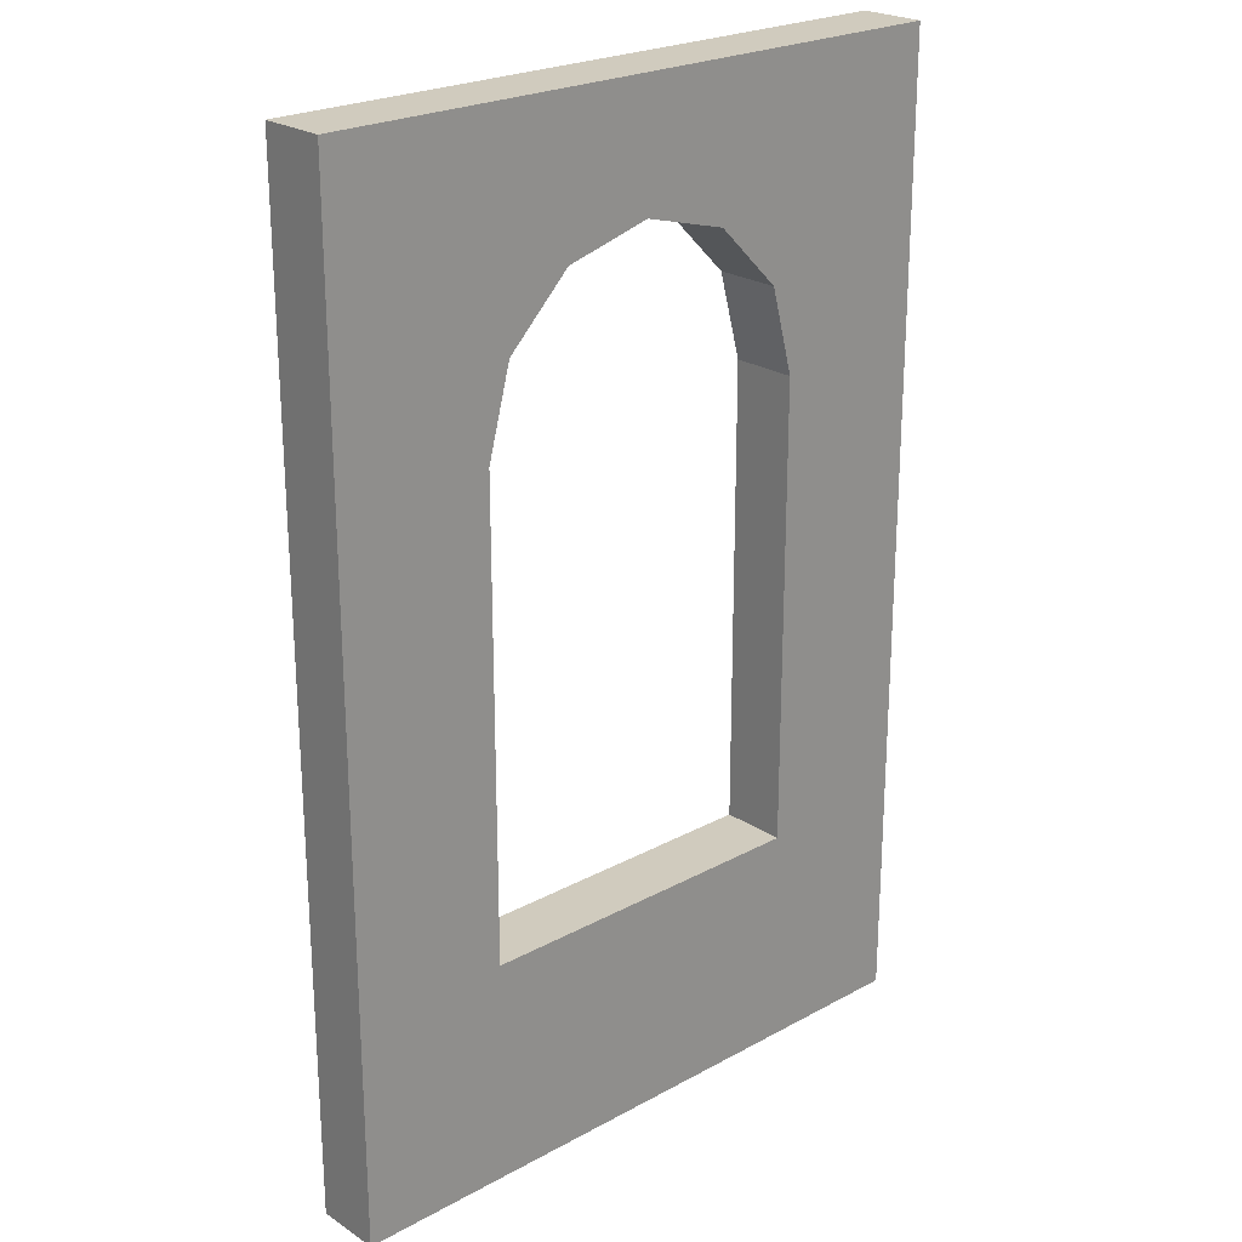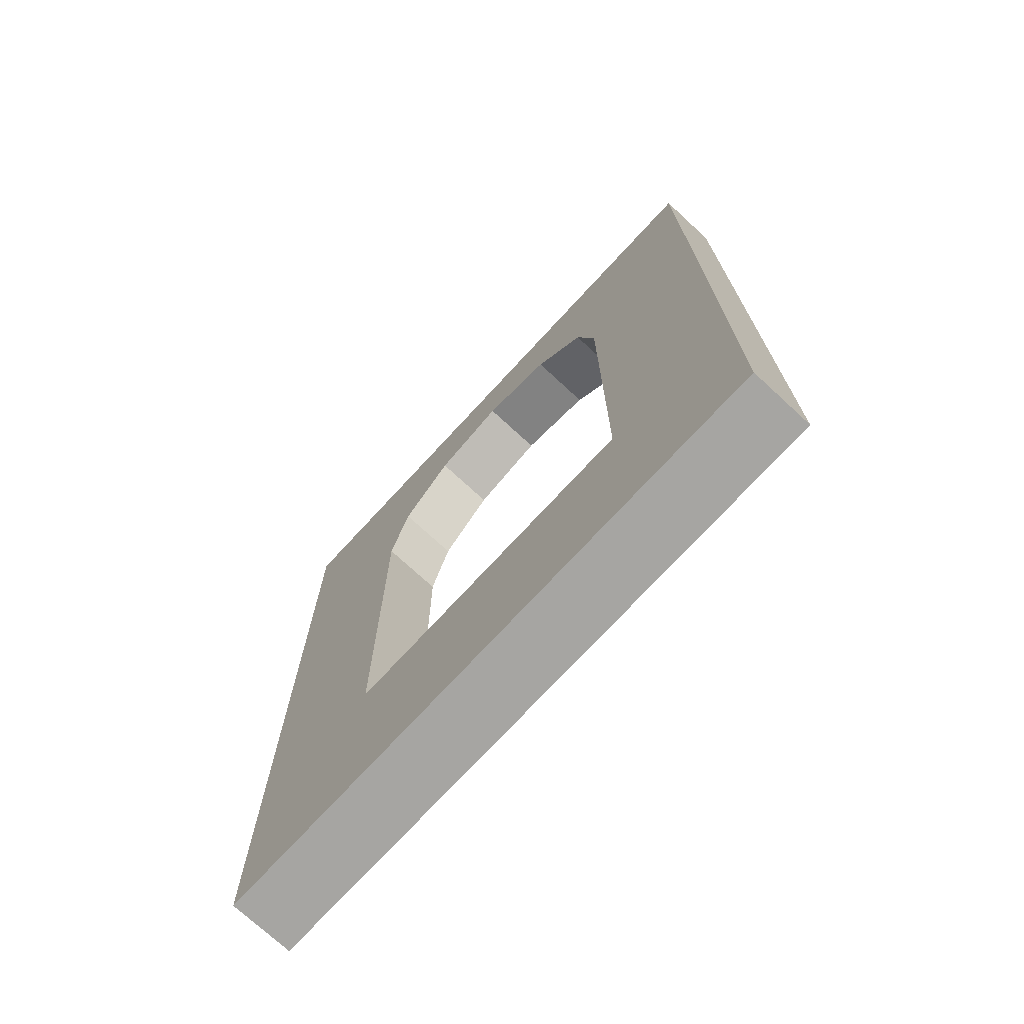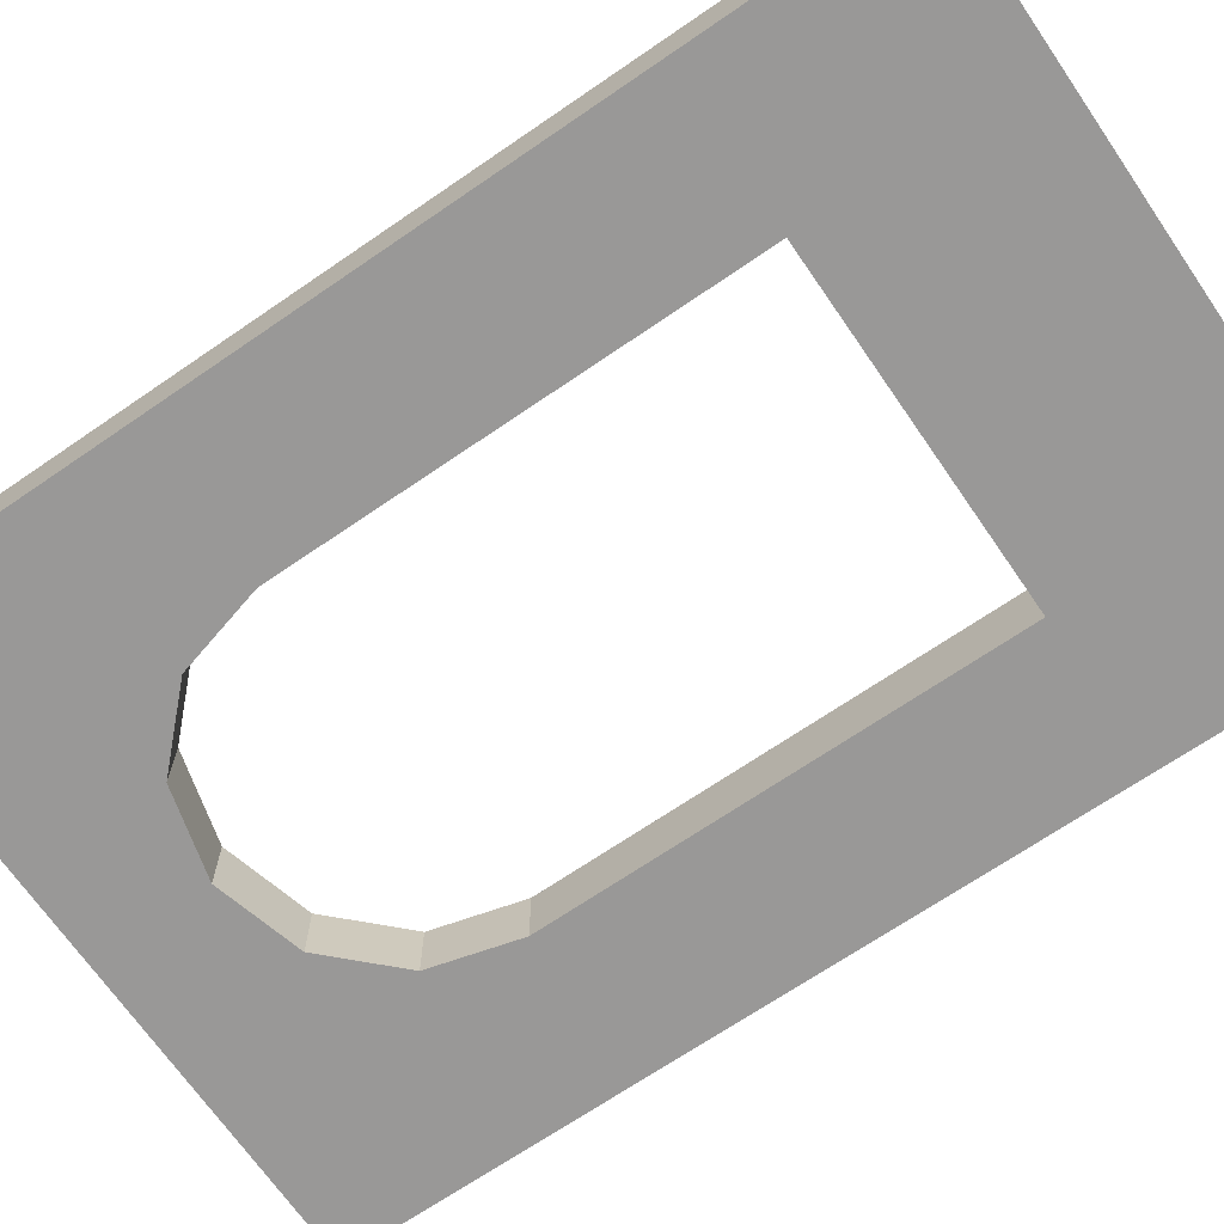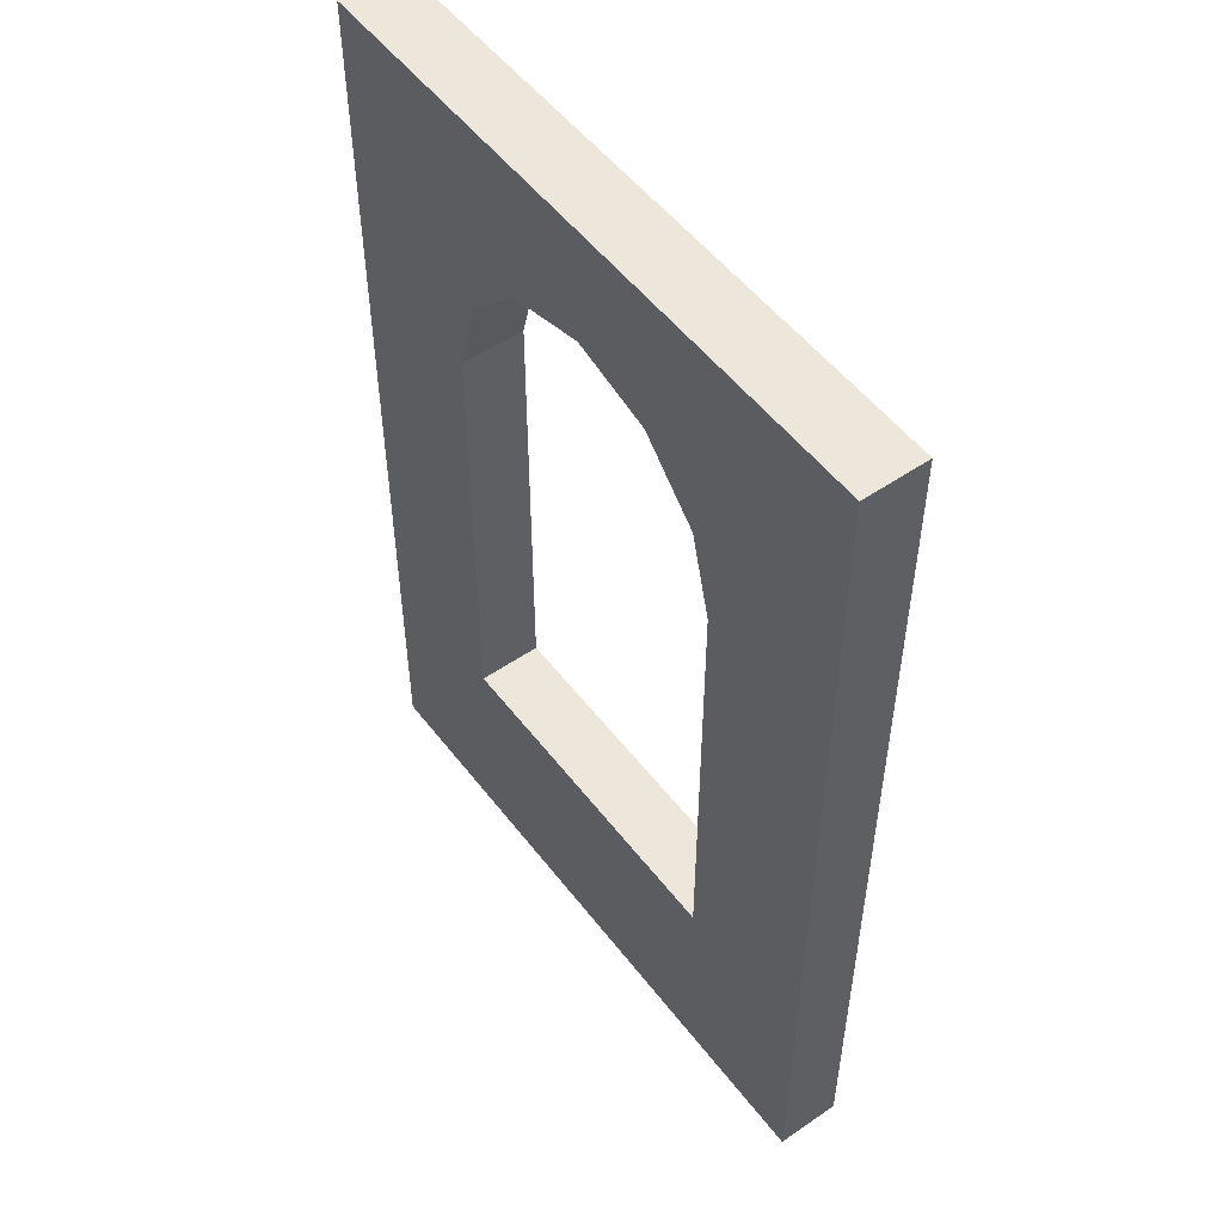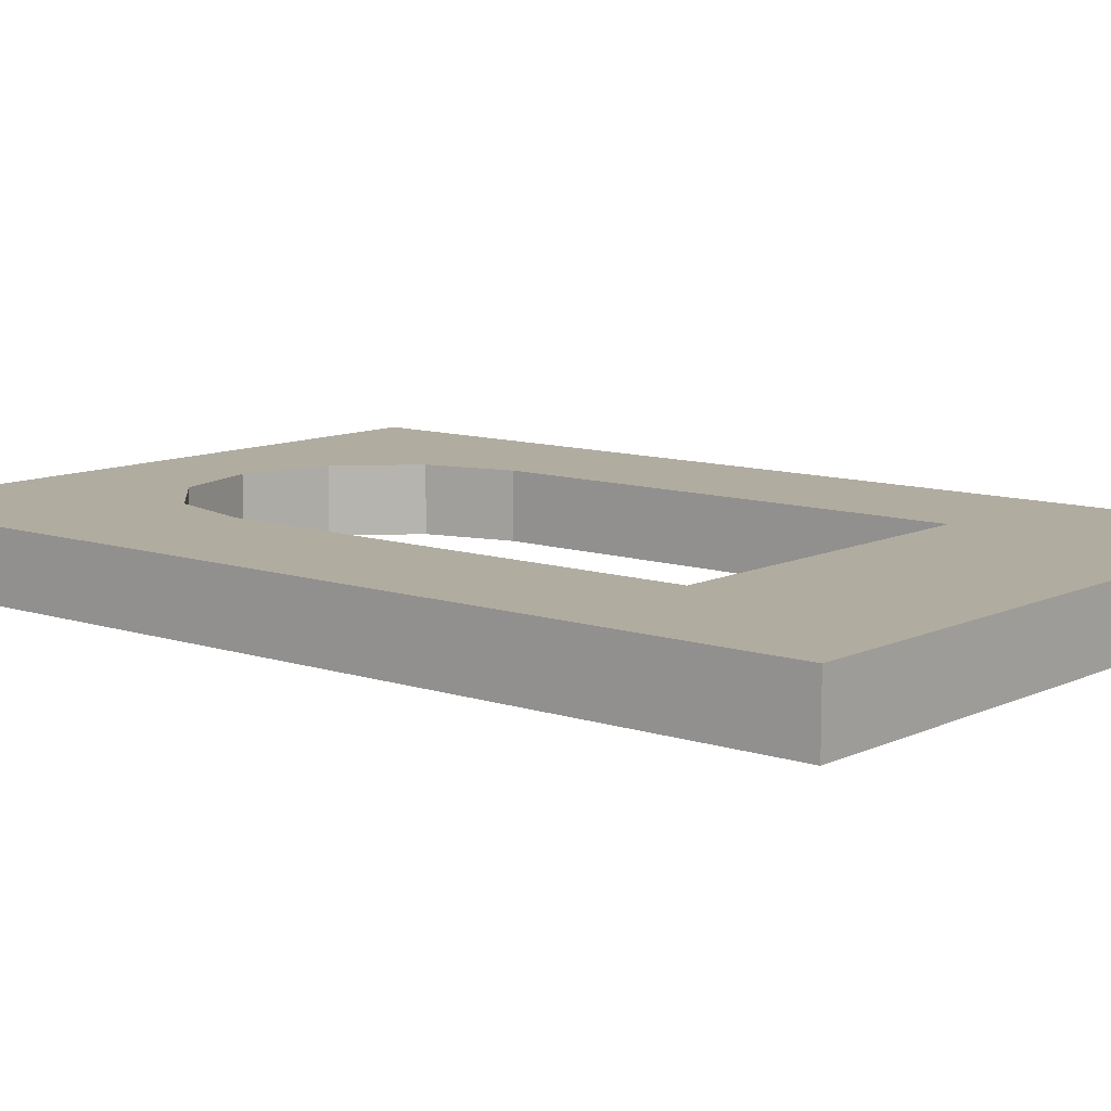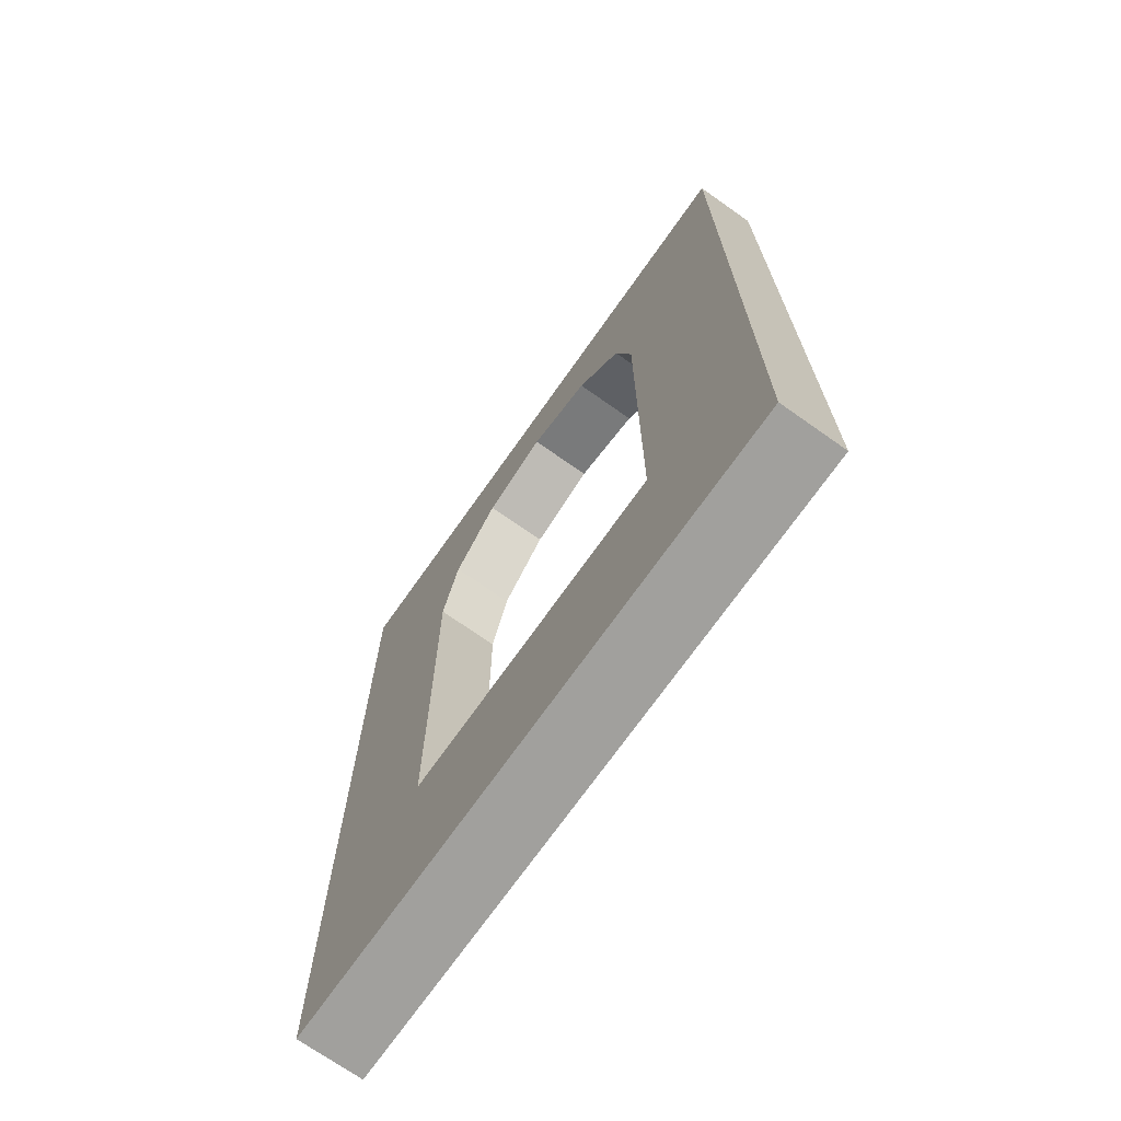
<metadata>
{"format":"obj","ext":"obj","renderer":"f3d","projection":"perspective","resolution":1024,"background":"white","views":[{"elev":23.6,"azim":137.5,"up":"+Y"},{"elev":-73.7,"azim":-132.7,"up":"+Y"},{"elev":-68.7,"azim":-55.5,"up":"+Z"},{"elev":52.5,"azim":53.5,"up":"+Y"},{"elev":10.1,"azim":-50.0,"up":"+Z"},{"elev":-71.7,"azim":54.8,"up":"+Y"}]}
</metadata>
<code>
o Wall_Standard_(Window_4)
v 1 0 -0.1
v -1 0 -0.1
v 1 0 0.1
v -1 0 0.1
v -1 3 0.1
v 1 3 0.1
v 1 3 -0.1
v -1 3 -0.1
v 0.5312 0.6797 0.1
v -0.5312 0.6797 0.1
v -0.5312 0.6797 -0.1
v 0.5312 0.6797 -0.1
v -0 2.633 0.1
v 0.5312 2.102 0.1
v 0.9495 2.96 0.1
v 0.2656 2.562 0.1
v 0.4601 2.367 0.1
v -0.5312 2.102 0.1
v -0.9495 2.96 0.1
v -0.4601 2.367 0.1
v -0.2656 2.562 0.1
v -0.5312 2.102 -0.1
v -0.9495 2.96 -0.1
v -0.2656 2.562 -0.1
v -0.4601 2.367 -0.1
v 0.5312 2.102 -0.1
v -0 2.633 -0.1
v 0.9495 2.96 -0.1
v 0.4601 2.367 -0.1
v 0.2656 2.562 -0.1
f 4 2 1 3
f 5 6 7 8
f 11 2 8 23 22
f 27 23 8 7 28
f 26 28 7 1 12
f 3 1 7 6
f 2 4 5 8
f 18 10 11 22
f 11 10 9 12
f 12 9 14 26
f 12 1 2 11
f 27 24 23
f 24 25 23
f 25 22 23
f 26 29 28
f 29 30 28
f 30 27 28
f 18 22 25 20
f 20 25 24 21
f 21 24 27 13
f 13 27 30 16
f 16 30 29 17
f 17 29 26 14
f 10 4 3 9
f 5 4 10 18 19
f 9 3 6 15 14
f 13 16 15
f 16 17 15
f 17 14 15
f 18 20 19
f 20 21 19
f 21 13 19
f 13 15 6 5 19

</code>
